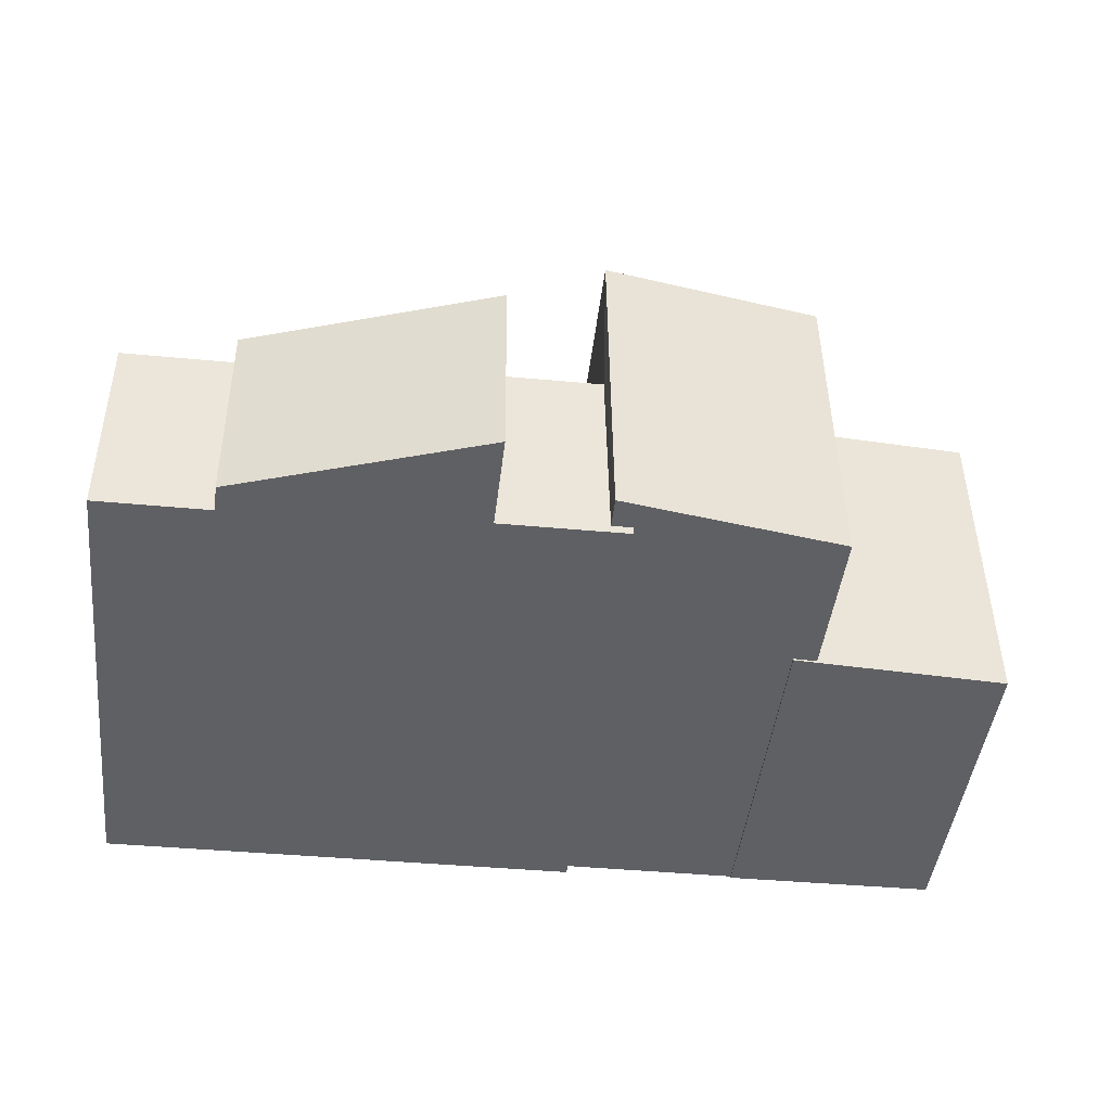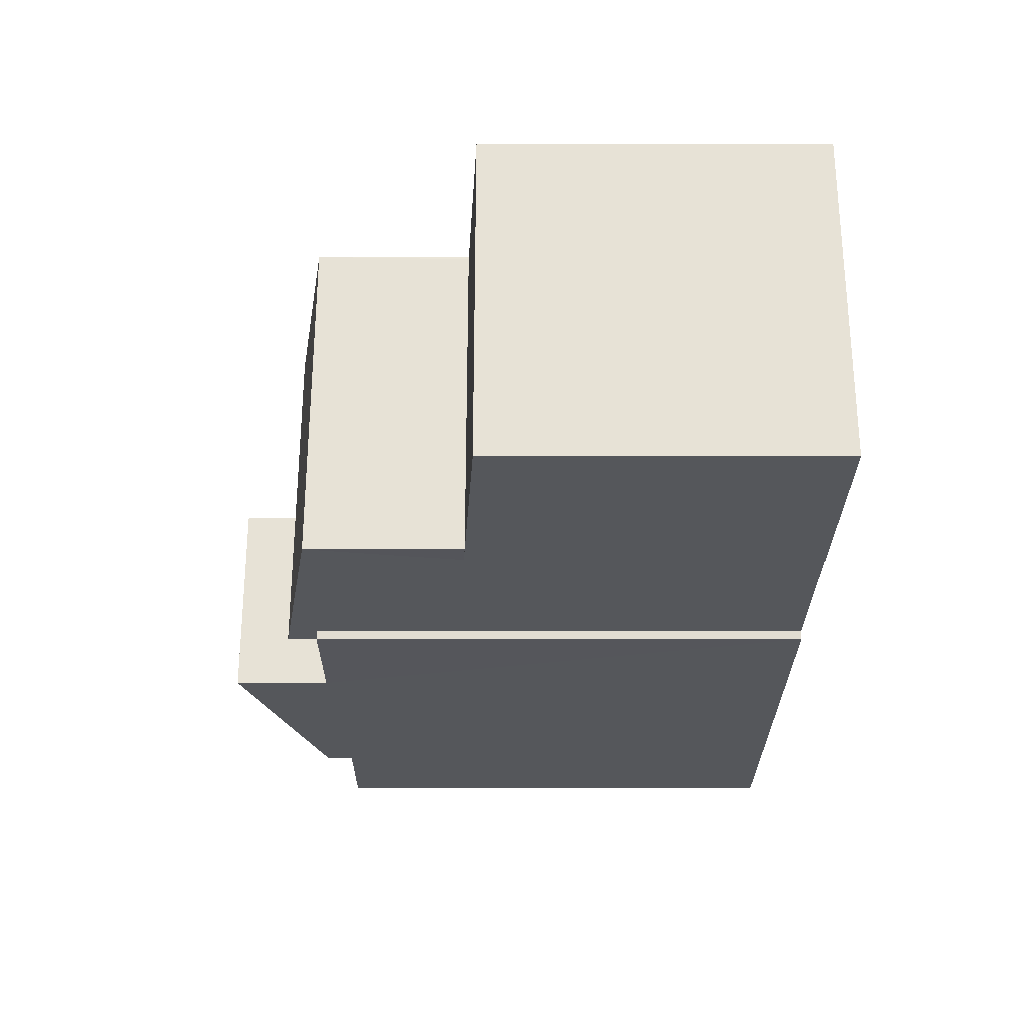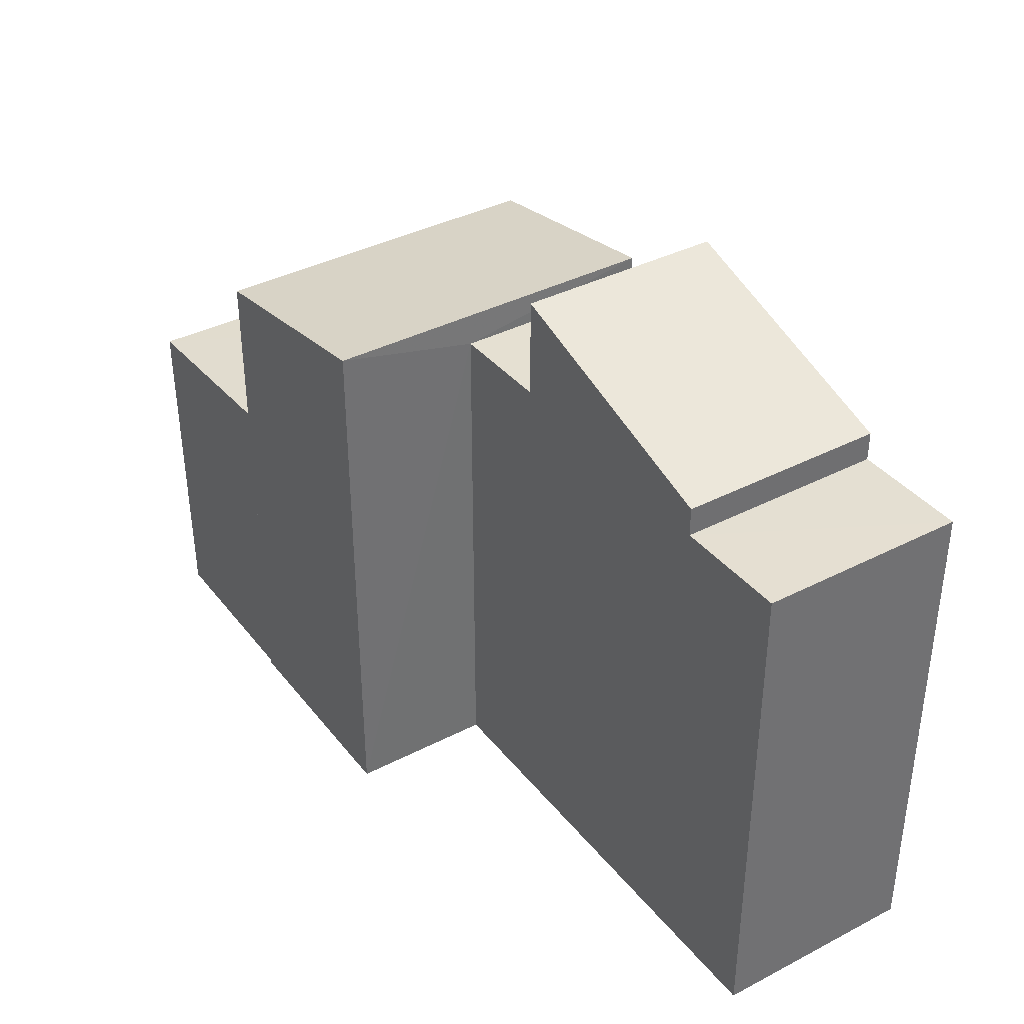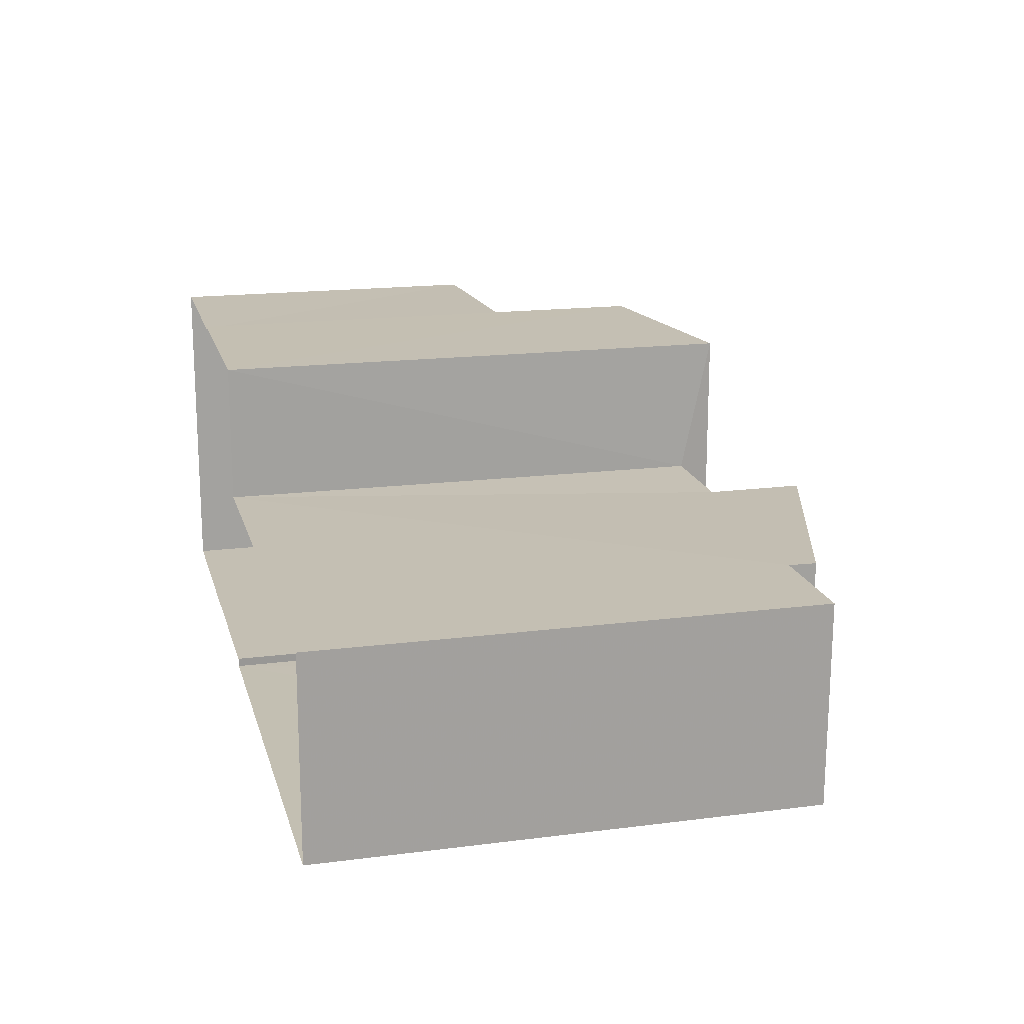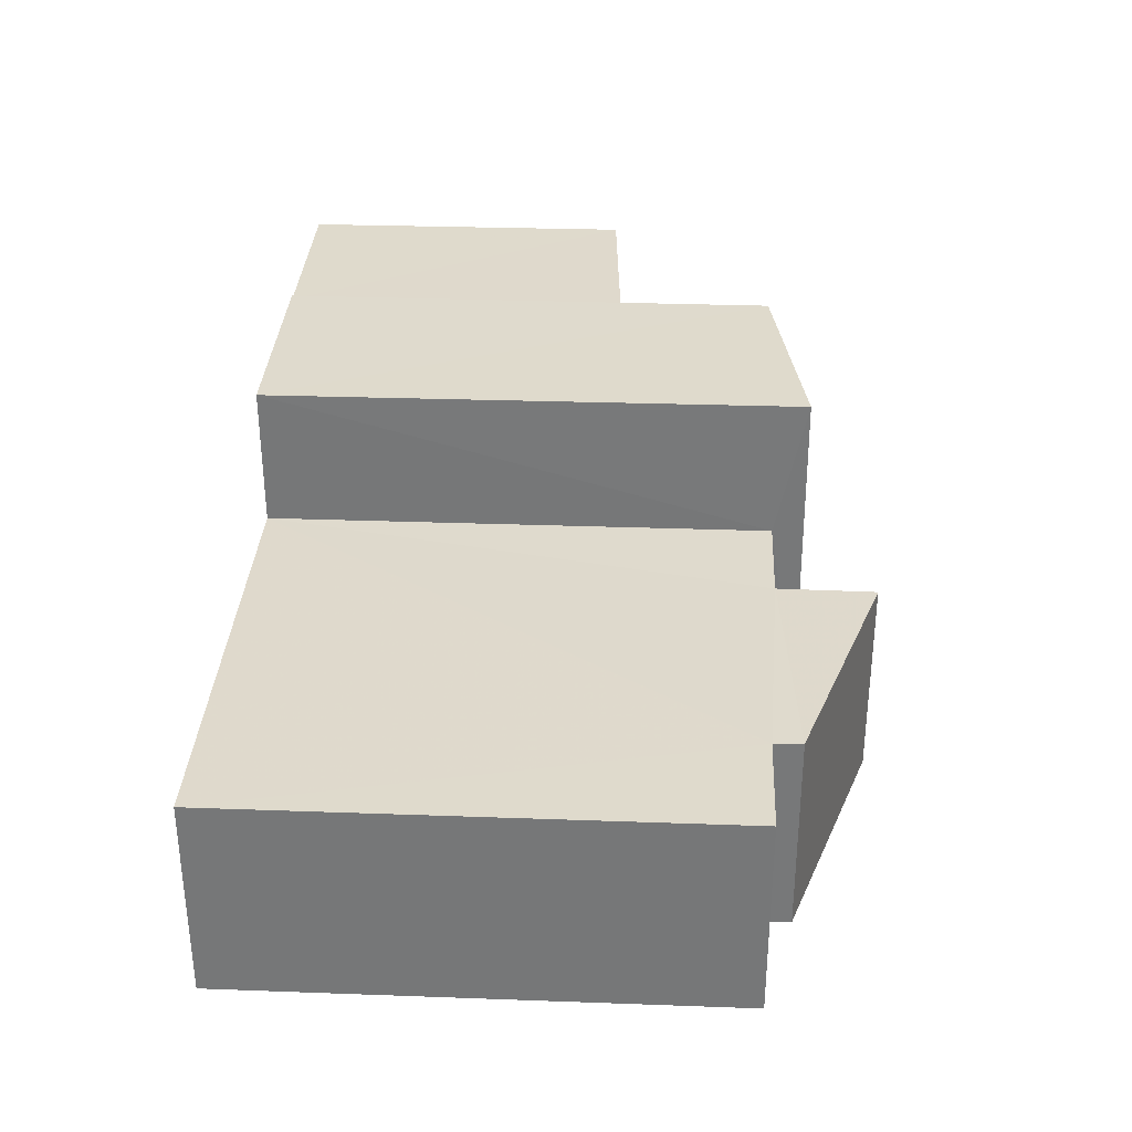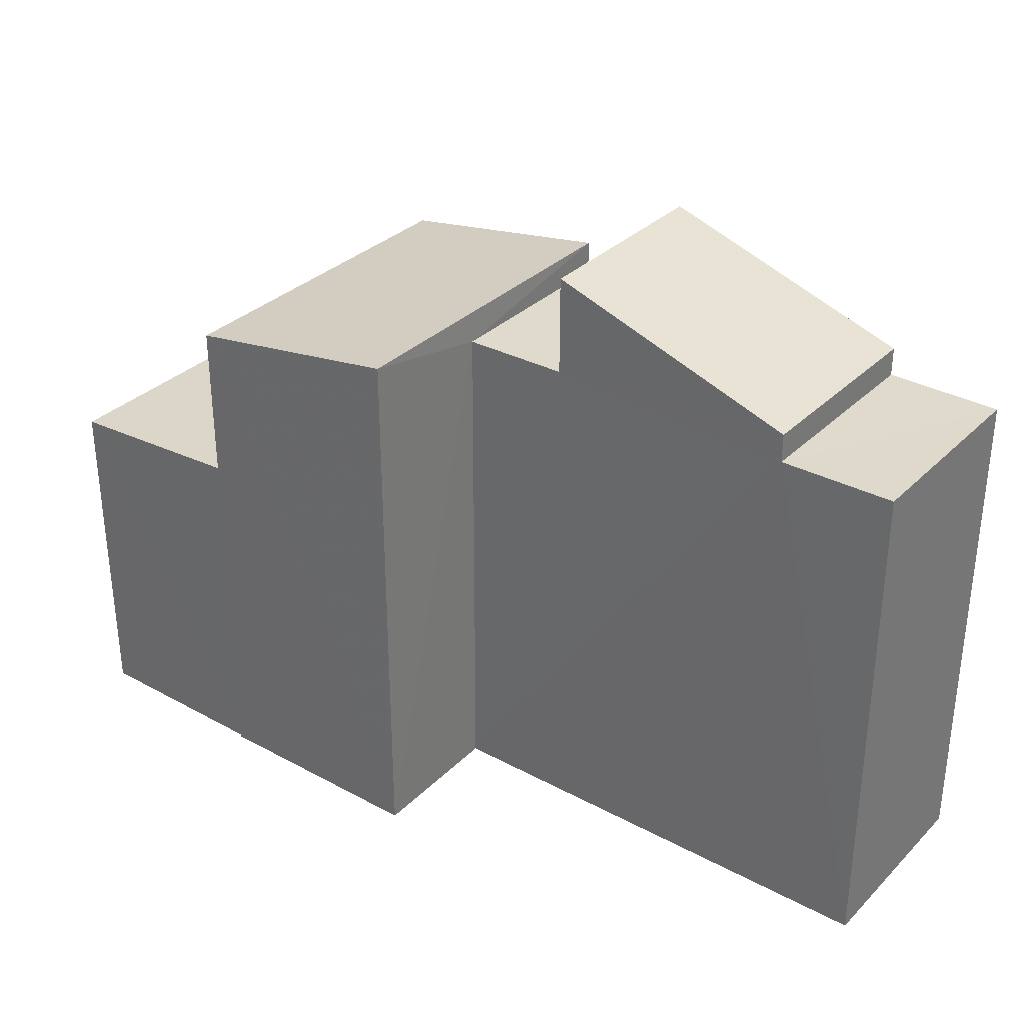
<metadata>
{"format":"obj","ext":"obj","renderer":"f3d","projection":"perspective","resolution":1024,"background":"white","views":[{"elev":-45.0,"azim":-6.6,"up":"+Y"},{"elev":-26.1,"azim":89.9,"up":"+Y"},{"elev":37.3,"azim":-123.2,"up":"+Z"},{"elev":17.2,"azim":-104.3,"up":"+Y"},{"elev":32.1,"azim":-87.1,"up":"+Y"},{"elev":32.4,"azim":-142.5,"up":"+Z"}]}
</metadata>
<code>
v -3.717e+05 -1.034e+05 34.95
v -3.717e+05 -1.034e+05 34.95
v -3.717e+05 -1.034e+05 34.95
v -3.717e+05 -1.034e+05 34.95
v -3.717e+05 -1.034e+05 34.95
v -3.717e+05 -1.034e+05 34.95
v -3.717e+05 -1.034e+05 34.95
v -3.717e+05 -1.034e+05 34.95
v -3.717e+05 -1.034e+05 34.95
v -3.717e+05 -1.034e+05 34.95
v -3.717e+05 -1.034e+05 34.95
v -3.717e+05 -1.034e+05 34.95
v -3.717e+05 -1.034e+05 44.85
v -3.717e+05 -1.034e+05 44.82
v -3.717e+05 -1.034e+05 45.51
v -3.717e+05 -1.034e+05 45.54
v -3.717e+05 -1.034e+05 44.71
v -3.717e+05 -1.034e+05 44.71
v -3.717e+05 -1.034e+05 44.71
v -3.717e+05 -1.034e+05 44.71
v -3.717e+05 -1.034e+05 41.57
v -3.717e+05 -1.034e+05 41.79
v -3.717e+05 -1.034e+05 41.58
v -3.717e+05 -1.034e+05 41.82
v -3.717e+05 -1.034e+05 41.78
v -3.717e+05 -1.034e+05 41.82
v -3.717e+05 -1.034e+05 44.91
v -3.717e+05 -1.034e+05 44.91
v -3.717e+05 -1.034e+05 44.91
v -3.717e+05 -1.034e+05 44.91
v -3.717e+05 -1.034e+05 44.91
v -3.717e+05 -1.034e+05 44.91
v -3.717e+05 -1.034e+05 45.27
v -3.717e+05 -1.034e+05 45.27
v -3.717e+05 -1.034e+05 46.84
v -3.717e+05 -1.034e+05 46.84
f 1 2 3
f 4 3 5
f 6 2 7
f 6 7 8
f 9 10 11
f 12 9 6
f 5 2 11
f 3 2 5
f 11 2 6
f 9 11 6
f 13 14 15
f 16 13 15
f 17 18 19
f 20 17 19
f 21 22 23
f 23 22 24
f 21 25 22
f 24 22 26
f 27 28 29
f 28 30 29
f 29 31 32
f 29 30 31
f 33 34 35
f 36 33 35
f 6 8 25
f 8 14 25
f 25 13 22
f 25 14 13
f 17 34 33
f 17 20 34
f 16 29 32
f 32 5 26
f 5 11 26
f 16 32 13
f 13 26 22
f 32 26 13
f 6 21 12
f 6 25 21
f 17 1 18
f 1 17 2
f 36 28 33
f 28 27 2
f 33 28 17
f 28 2 17
f 14 8 7
f 15 14 7
f 26 10 24
f 26 11 10
f 35 34 30
f 19 3 20
f 34 20 30
f 30 4 31
f 20 3 4
f 30 20 4
f 21 9 12
f 21 23 9
f 28 36 35
f 30 28 35
f 19 1 3
f 19 18 1
f 23 10 9
f 23 24 10
f 7 27 15
f 15 27 16
f 7 2 27
f 16 27 29
f 5 31 4
f 5 32 31

</code>
